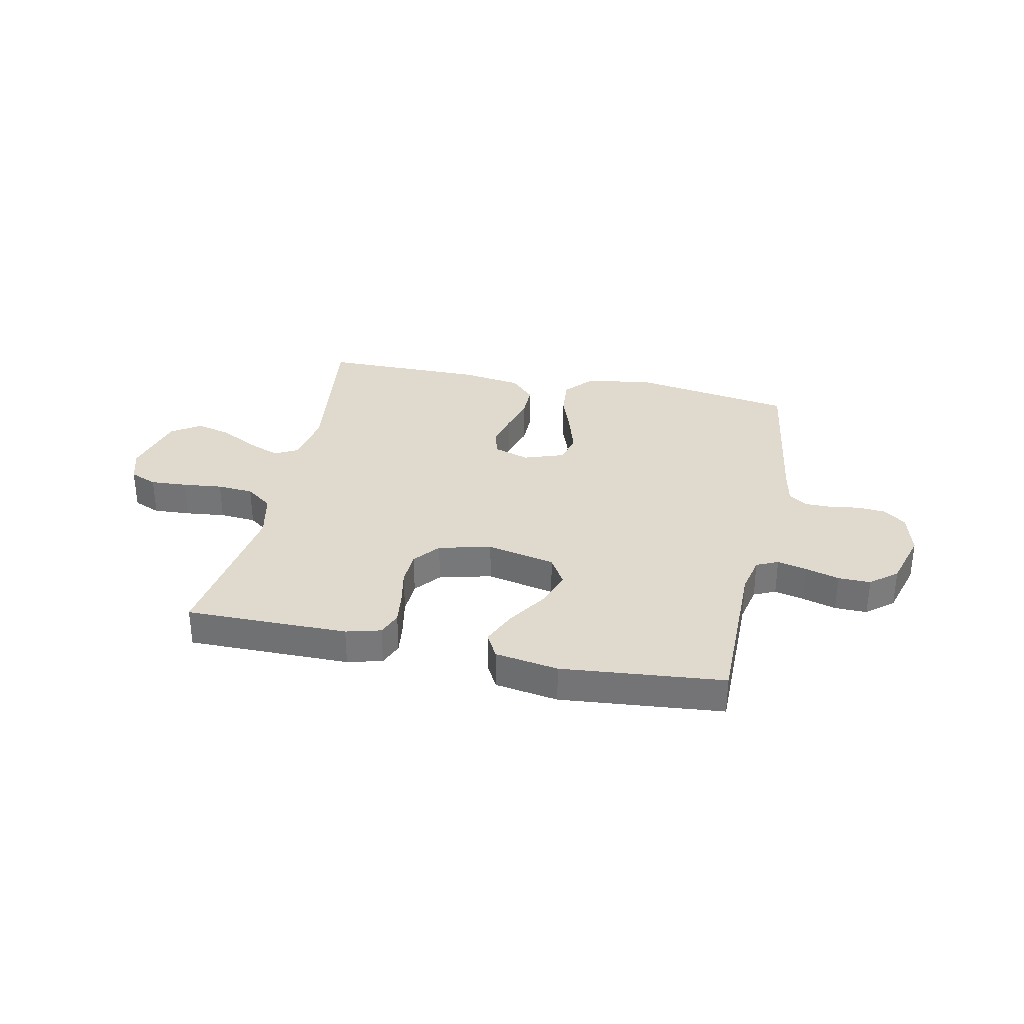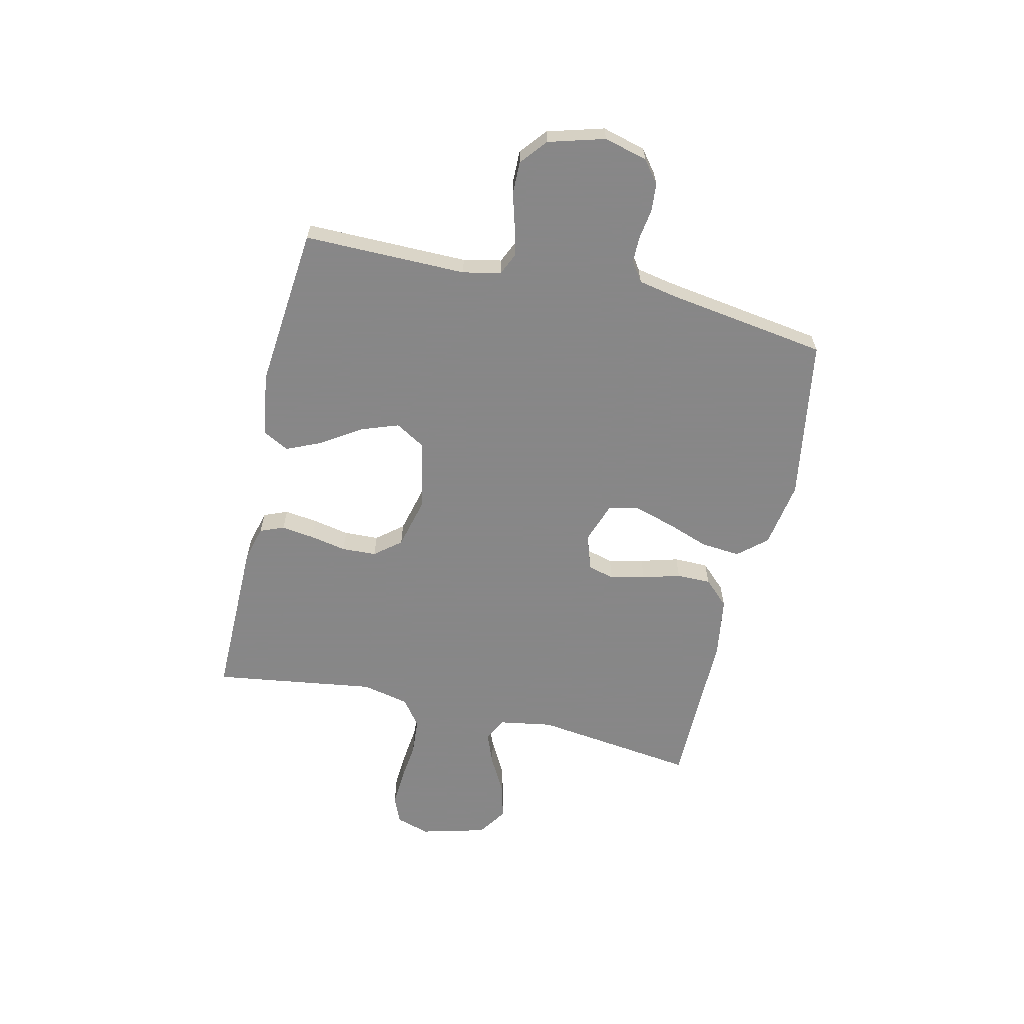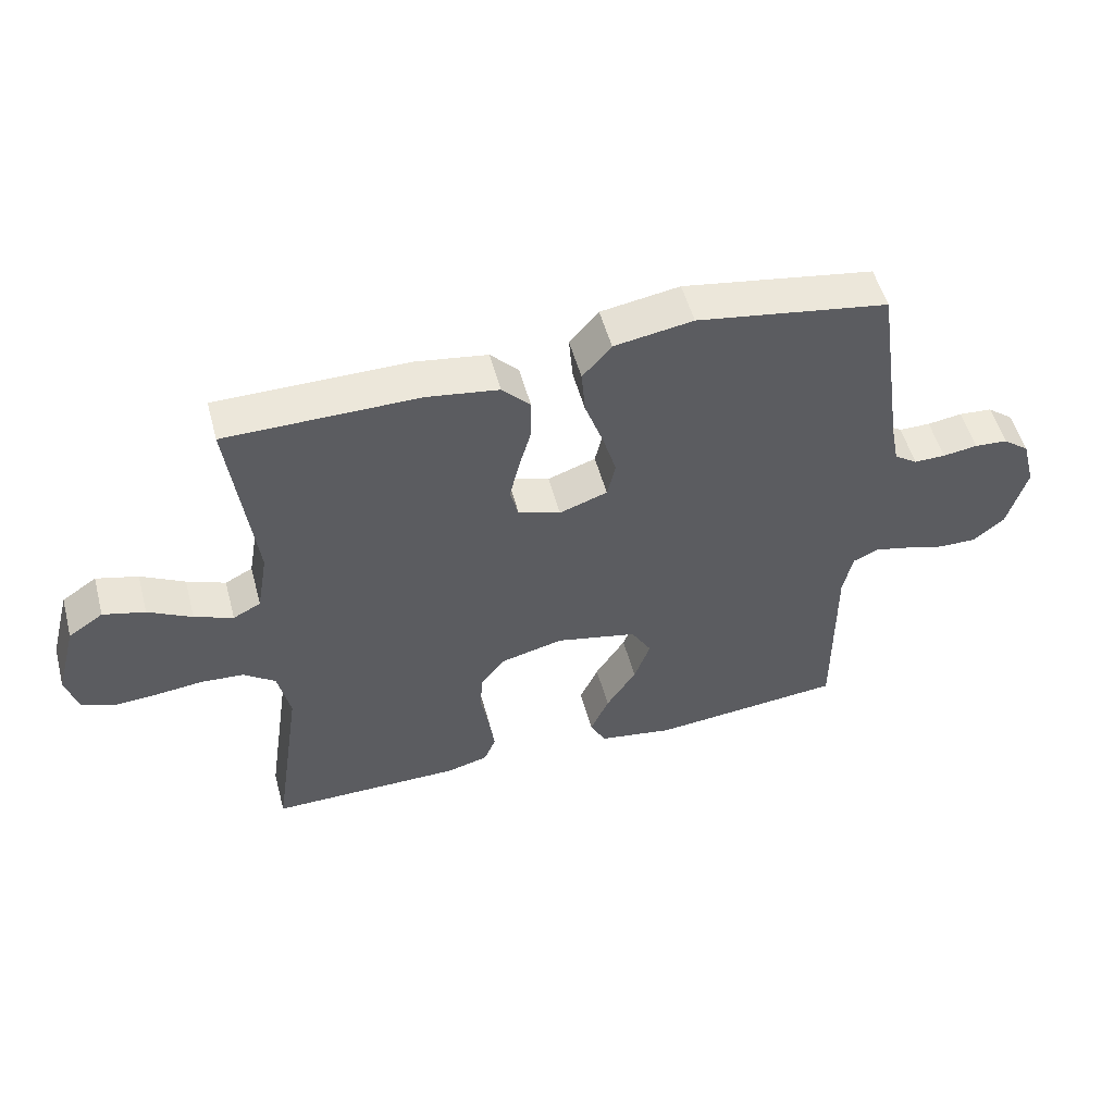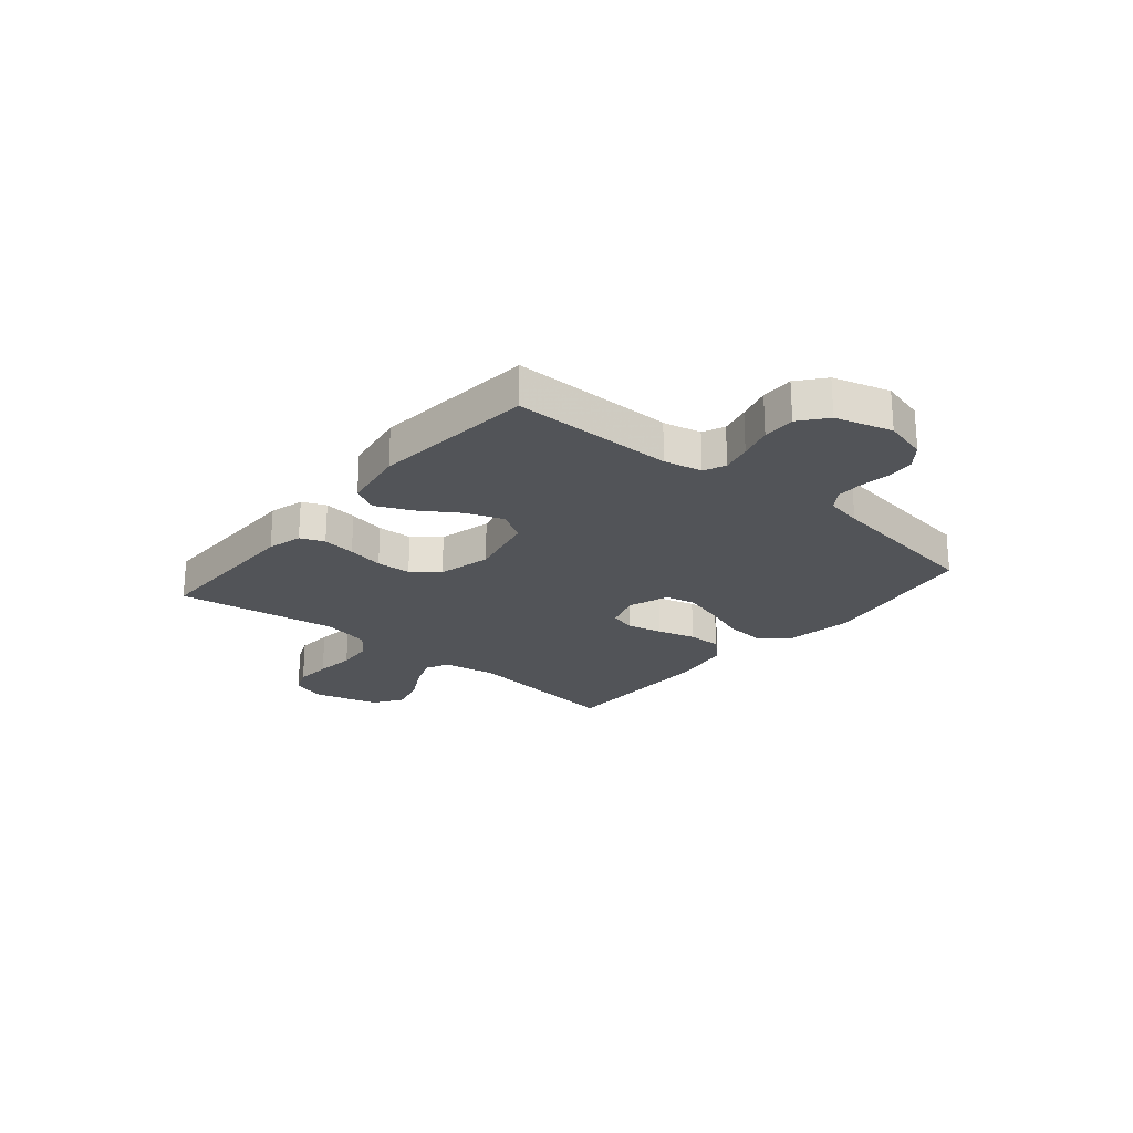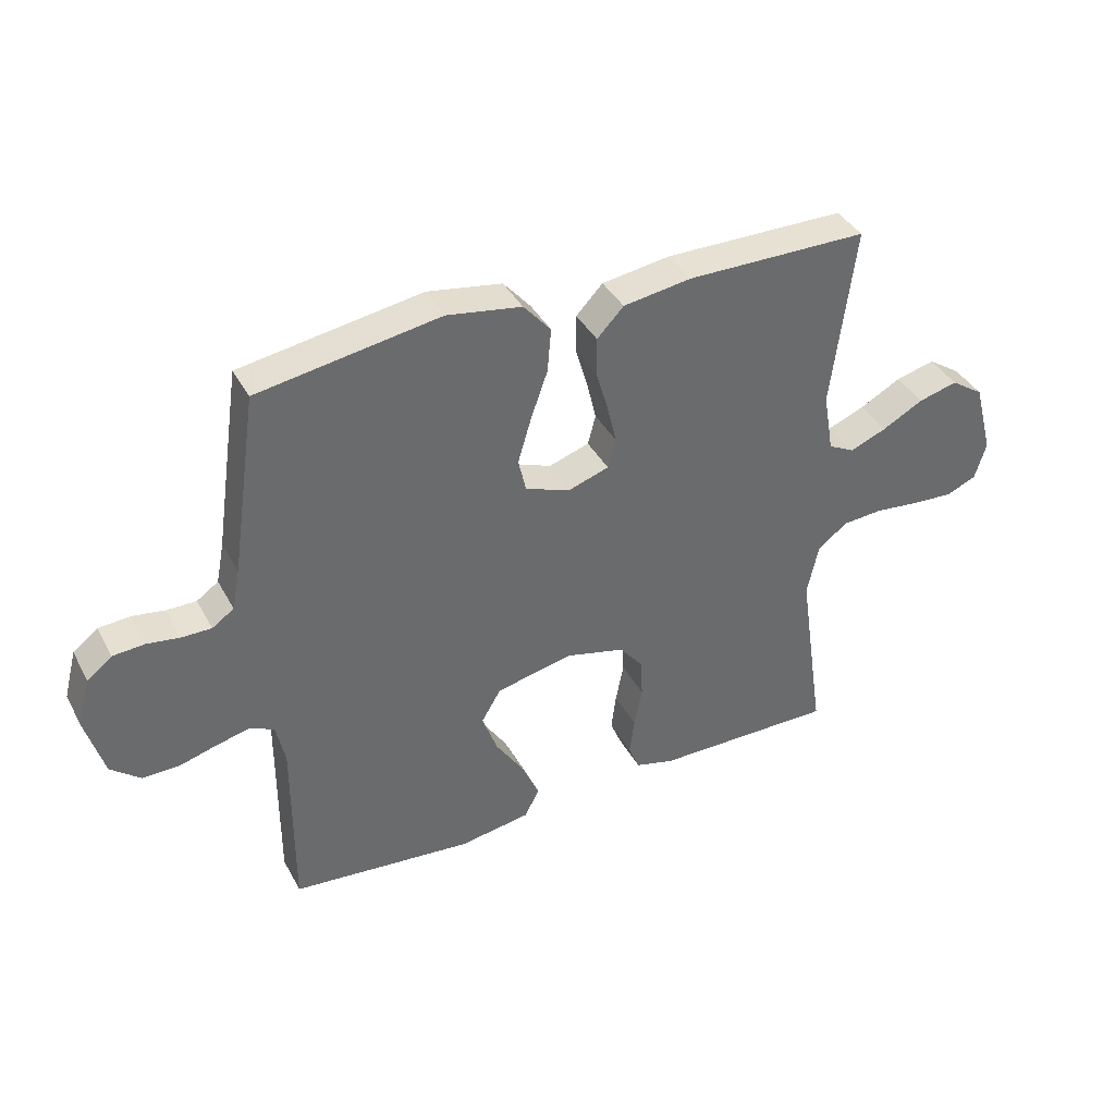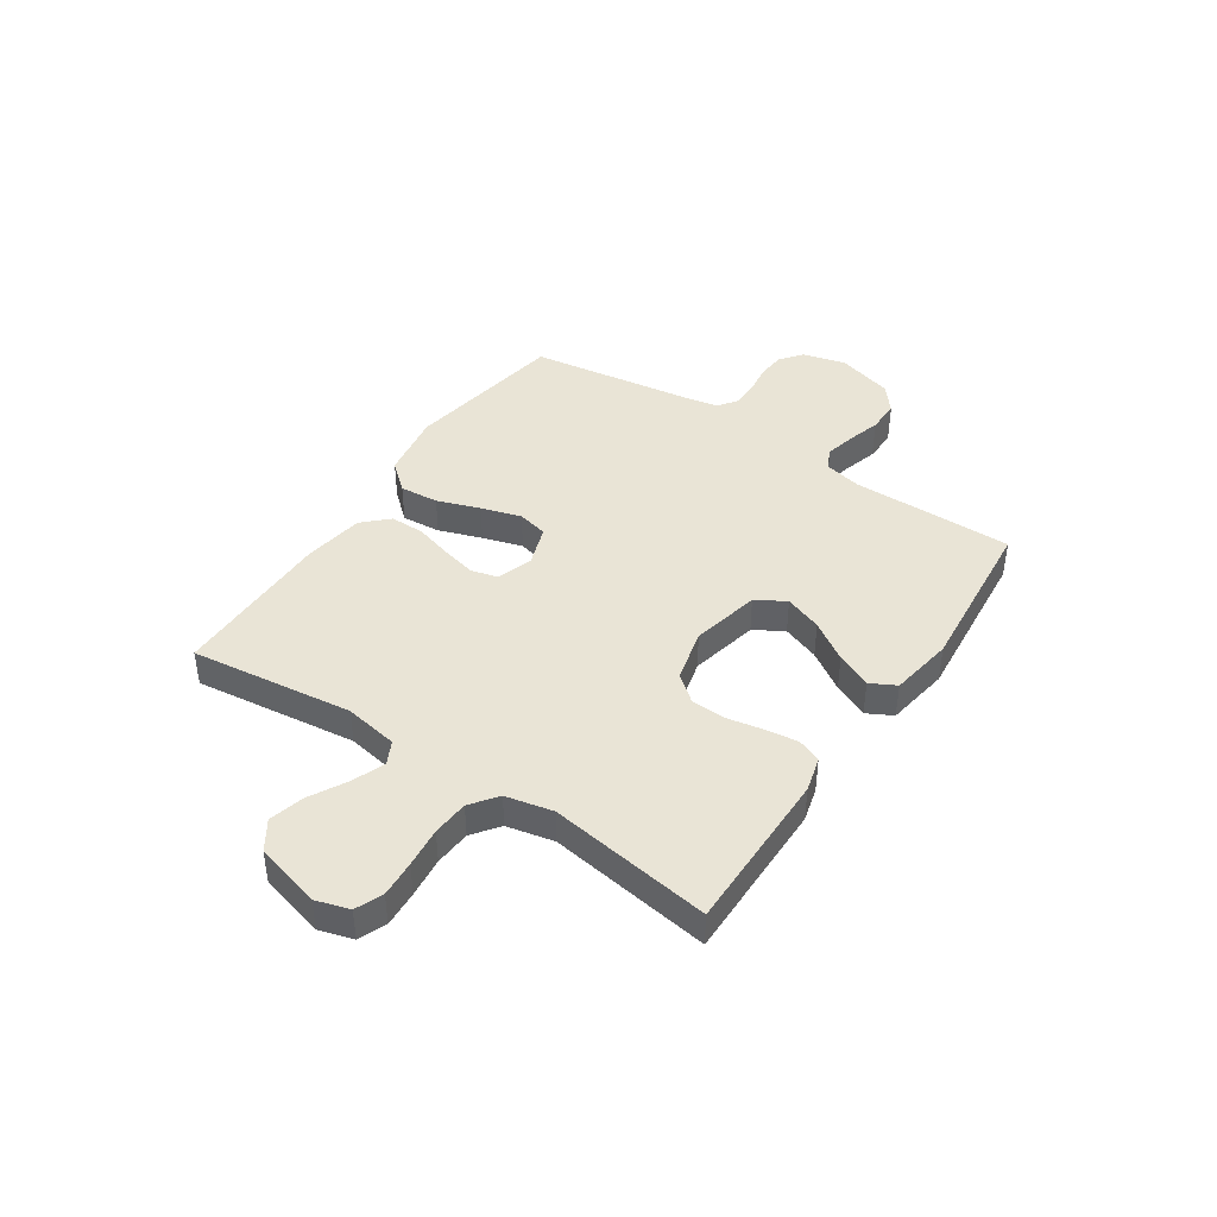
<metadata>
{"format":"obj","ext":"obj","renderer":"f3d","projection":"perspective","resolution":1024,"background":"white","views":[{"elev":32.8,"azim":-168.2,"up":"+Y"},{"elev":-62.6,"azim":-103.1,"up":"+Y"},{"elev":52.8,"azim":165.0,"up":"+Z"},{"elev":-23.0,"azim":-130.0,"up":"+Y"},{"elev":38.9,"azim":-25.9,"up":"+Z"},{"elev":42.6,"azim":123.8,"up":"+Y"}]}
</metadata>
<code>
v -0.5 0.07 0.5
v -0.2 0.07 0.549
v -0.077 0.07 0.529
v -0.032 0.07 0.477
v -0.038 0.07 0.405
v -0.066 0.07 0.326
v -0.088 0.07 0.252
v -0.075 0.07 0.196
v 0 0.07 0.17
v 0.066 0.07 0.192
v 0.079 0.07 0.241
v 0.064 0.07 0.305
v 0.044 0.07 0.375
v 0.044 0.07 0.438
v 0.088 0.07 0.484
v 0.2 0.07 0.501
v 0.5 0.07 0.5
v 0.462 0.07 0.2
v 0.479 0.07 0.101
v 0.522 0.07 0.079
v 0.582 0.07 0.103
v 0.65 0.07 0.14
v 0.715 0.07 0.157
v 0.769 0.07 0.121
v 0.801 0.07 0
v 0.782 0.07 -0.062
v 0.732 0.07 -0.083
v 0.665 0.07 -0.079
v 0.591 0.07 -0.071
v 0.524 0.07 -0.076
v 0.475 0.07 -0.113
v 0.456 0.07 -0.2
v 0.5 0.07 -0.5
v 0.2 0.07 -0.499
v 0.136 0.07 -0.482
v 0.118 0.07 -0.438
v 0.126 0.07 -0.377
v 0.139 0.07 -0.31
v 0.136 0.07 -0.246
v 0.097 0.07 -0.198
v 0 0.07 -0.174
v -0.127 0.07 -0.202
v -0.159 0.07 -0.256
v -0.134 0.07 -0.325
v -0.087 0.07 -0.397
v -0.058 0.07 -0.462
v -0.083 0.07 -0.509
v -0.2 0.07 -0.528
v -0.5 0.07 -0.5
v -0.499 0.07 -0.2
v -0.514 0.07 -0.13
v -0.554 0.07 -0.112
v -0.609 0.07 -0.125
v -0.671 0.07 -0.143
v -0.731 0.07 -0.144
v -0.78 0.07 -0.104
v -0.81 0.07 0
v -0.789 0.07 0.08
v -0.748 0.07 0.112
v -0.696 0.07 0.116
v -0.642 0.07 0.108
v -0.593 0.07 0.108
v -0.557 0.07 0.133
v -0.544 0.07 0.2
v -0.5 0 0.5
v -0.2 0 0.549
v -0.077 0 0.529
v -0.032 0 0.477
v -0.038 0 0.405
v -0.066 0 0.326
v -0.088 0 0.252
v -0.075 0 0.196
v 0 0 0.17
v 0.066 0 0.192
v 0.079 0 0.241
v 0.064 0 0.305
v 0.044 0 0.375
v 0.044 0 0.438
v 0.088 0 0.484
v 0.2 0 0.501
v 0.5 0 0.5
v 0.462 0 0.2
v 0.479 0 0.101
v 0.522 0 0.079
v 0.582 0 0.103
v 0.65 0 0.14
v 0.715 0 0.157
v 0.769 0 0.121
v 0.801 0 0
v 0.782 0 -0.062
v 0.732 0 -0.083
v 0.665 0 -0.079
v 0.591 0 -0.071
v 0.524 0 -0.076
v 0.475 0 -0.113
v 0.456 0 -0.2
v 0.5 0 -0.5
v 0.2 0 -0.499
v 0.136 0 -0.482
v 0.118 0 -0.438
v 0.126 0 -0.377
v 0.139 0 -0.31
v 0.136 0 -0.246
v 0.097 0 -0.198
v 0 0 -0.174
v -0.127 0 -0.202
v -0.159 0 -0.256
v -0.134 0 -0.325
v -0.087 0 -0.397
v -0.058 0 -0.462
v -0.083 0 -0.509
v -0.2 0 -0.528
v -0.5 0 -0.5
v -0.499 0 -0.2
v -0.514 0 -0.13
v -0.554 0 -0.112
v -0.609 0 -0.125
v -0.671 0 -0.143
v -0.731 0 -0.144
v -0.78 0 -0.104
v -0.81 0 0
v -0.789 0 0.08
v -0.748 0 0.112
v -0.696 0 0.116
v -0.642 0 0.108
v -0.593 0 0.108
v -0.557 0 0.133
v -0.544 0 0.2
f 58 59 60 61
f 58 61 62
f 57 58 62
f 56 57 62
f 53 54 55 56
f 52 53 56 62
f 51 52 62 63
f 47 48 49 50
f 44 45 46 47
f 43 44 47 50
f 42 43 50 51
f 35 36 37 38
f 33 34 35 38
f 32 33 38 39
f 31 32 39 40
f 26 27 28 29
f 24 25 26 29
f 24 29 30
f 21 22 23 24
f 20 21 24 30
f 19 20 30 31
f 15 16 17 18
f 12 13 14 15
f 11 12 15 18
f 10 11 18 19
f 3 4 5 6
f 3 6 7
f 64 1 2 3
f 64 3 7
f 63 64 7 8
f 41 42 51 63
f 41 63 8 9
f 19 31 40 41
f 9 10 19 41
f 125 124 123 122
f 126 125 122
f 126 122 121
f 126 121 120
f 120 119 118 117
f 126 120 117 116
f 127 126 116 115
f 114 113 112 111
f 111 110 109 108
f 114 111 108 107
f 115 114 107 106
f 102 101 100 99
f 102 99 98 97
f 103 102 97 96
f 104 103 96 95
f 93 92 91 90
f 93 90 89 88
f 94 93 88
f 88 87 86 85
f 94 88 85 84
f 95 94 84 83
f 82 81 80 79
f 79 78 77 76
f 82 79 76 75
f 83 82 75 74
f 70 69 68 67
f 71 70 67
f 67 66 65 128
f 71 67 128
f 72 71 128 127
f 127 115 106 105
f 73 72 127 105
f 105 104 95 83
f 105 83 74 73
f 1 65 66 2
f 2 66 67 3
f 3 67 68 4
f 4 68 69 5
f 5 69 70 6
f 6 70 71 7
f 7 71 72 8
f 8 72 73 9
f 9 73 74 10
f 10 74 75 11
f 11 75 76 12
f 12 76 77 13
f 13 77 78 14
f 14 78 79 15
f 15 79 80 16
f 16 80 81 17
f 17 81 82 18
f 18 82 83 19
f 19 83 84 20
f 20 84 85 21
f 21 85 86 22
f 22 86 87 23
f 23 87 88 24
f 24 88 89 25
f 25 89 90 26
f 26 90 91 27
f 27 91 92 28
f 28 92 93 29
f 29 93 94 30
f 30 94 95 31
f 31 95 96 32
f 32 96 97 33
f 33 97 98 34
f 34 98 99 35
f 35 99 100 36
f 36 100 101 37
f 37 101 102 38
f 38 102 103 39
f 39 103 104 40
f 40 104 105 41
f 41 105 106 42
f 42 106 107 43
f 43 107 108 44
f 44 108 109 45
f 45 109 110 46
f 46 110 111 47
f 47 111 112 48
f 48 112 113 49
f 49 113 114 50
f 50 114 115 51
f 51 115 116 52
f 52 116 117 53
f 53 117 118 54
f 54 118 119 55
f 55 119 120 56
f 56 120 121 57
f 57 121 122 58
f 58 122 123 59
f 59 123 124 60
f 60 124 125 61
f 61 125 126 62
f 62 126 127 63
f 63 127 128 64
f 64 128 65 1

</code>
